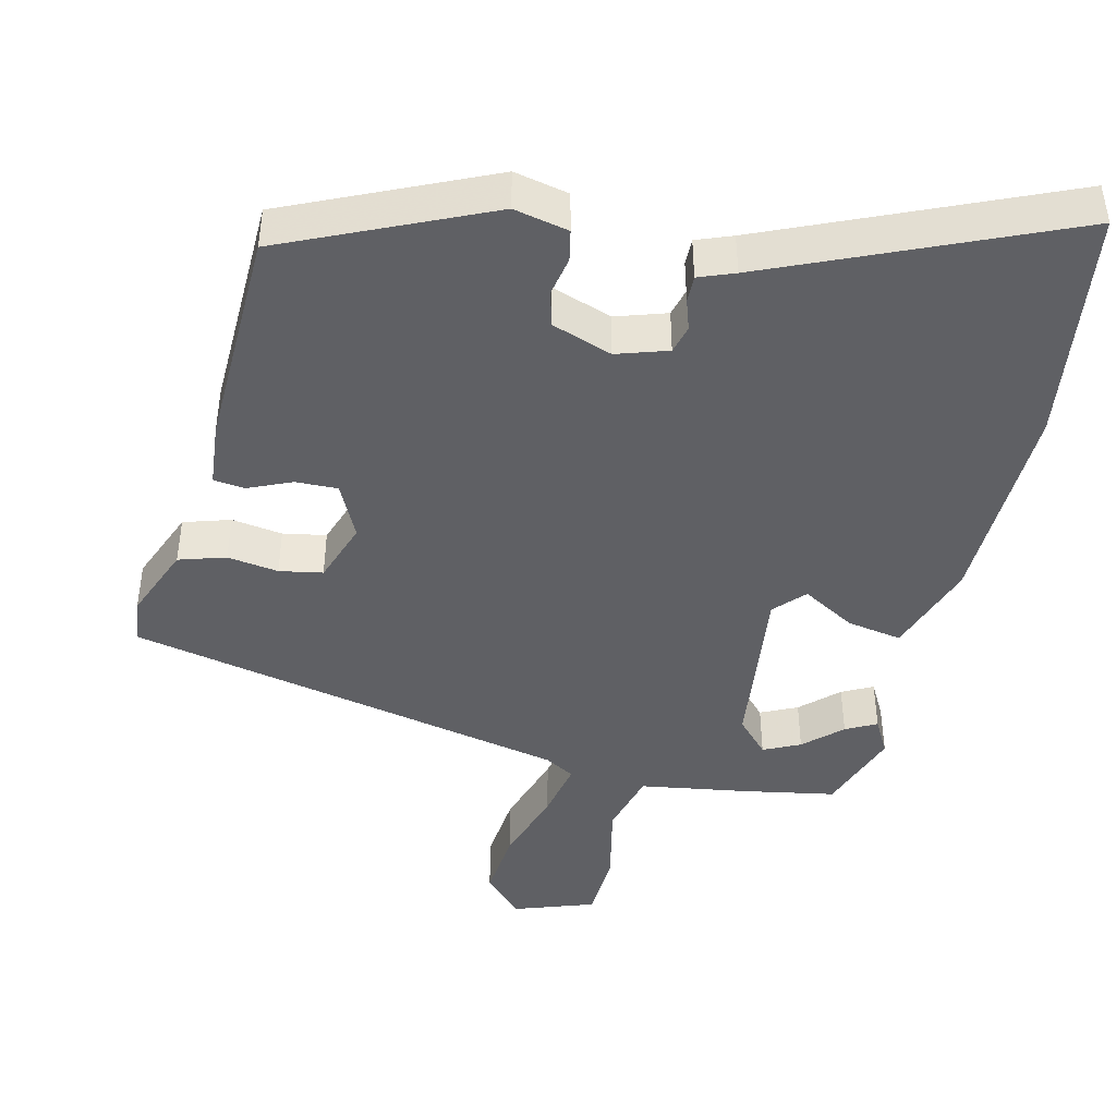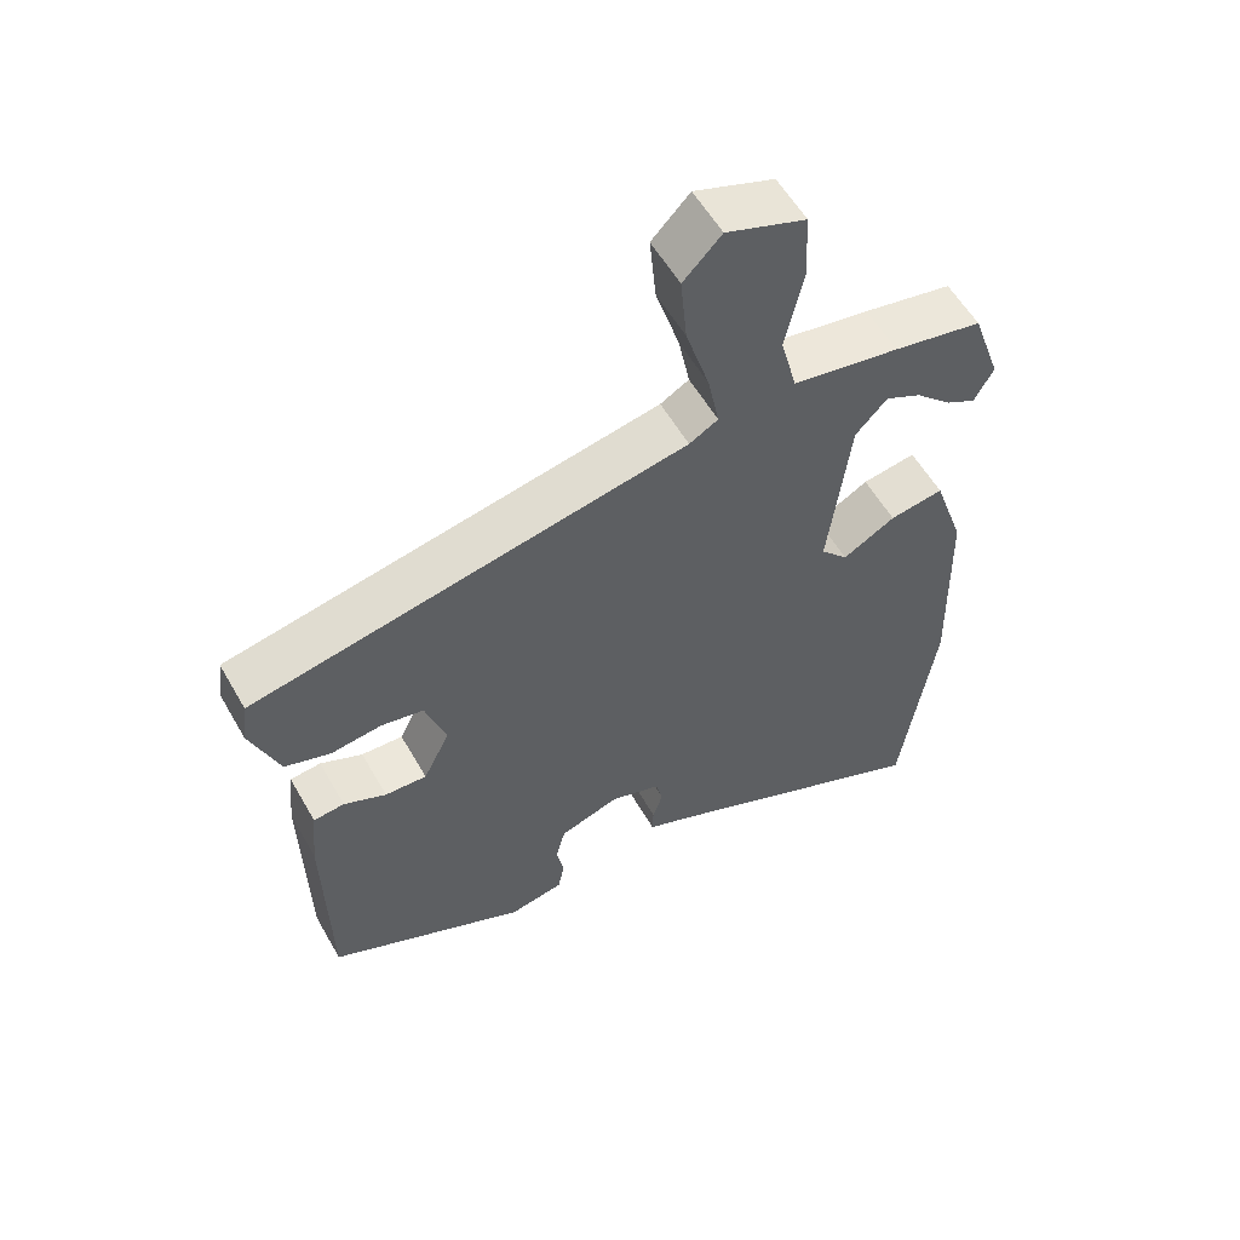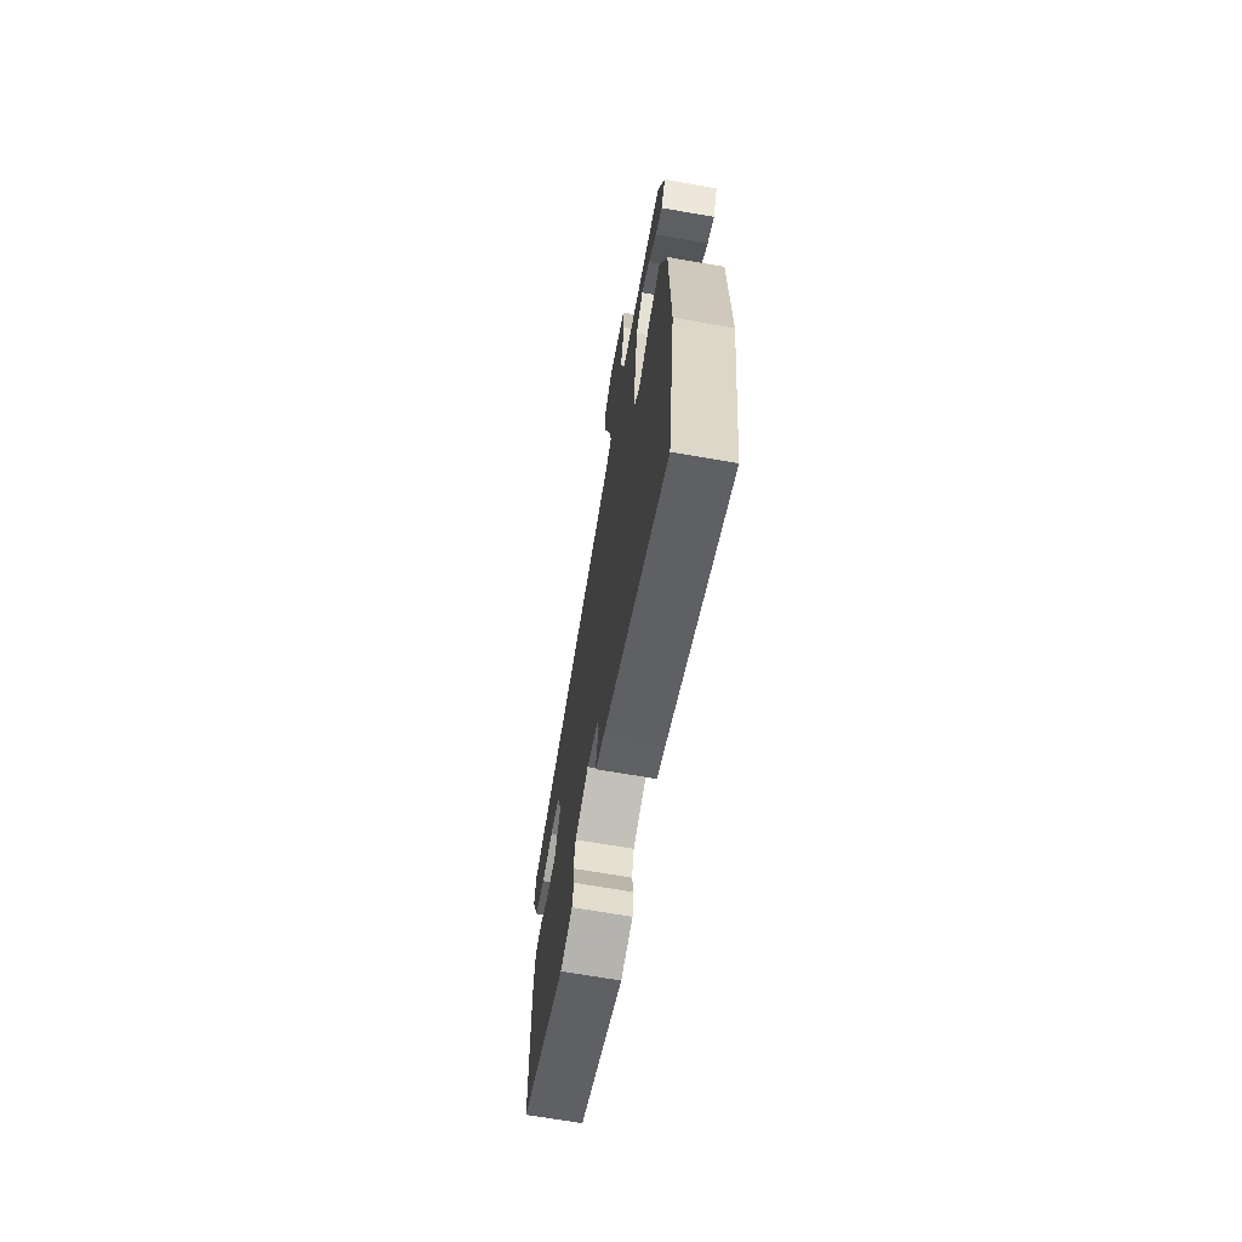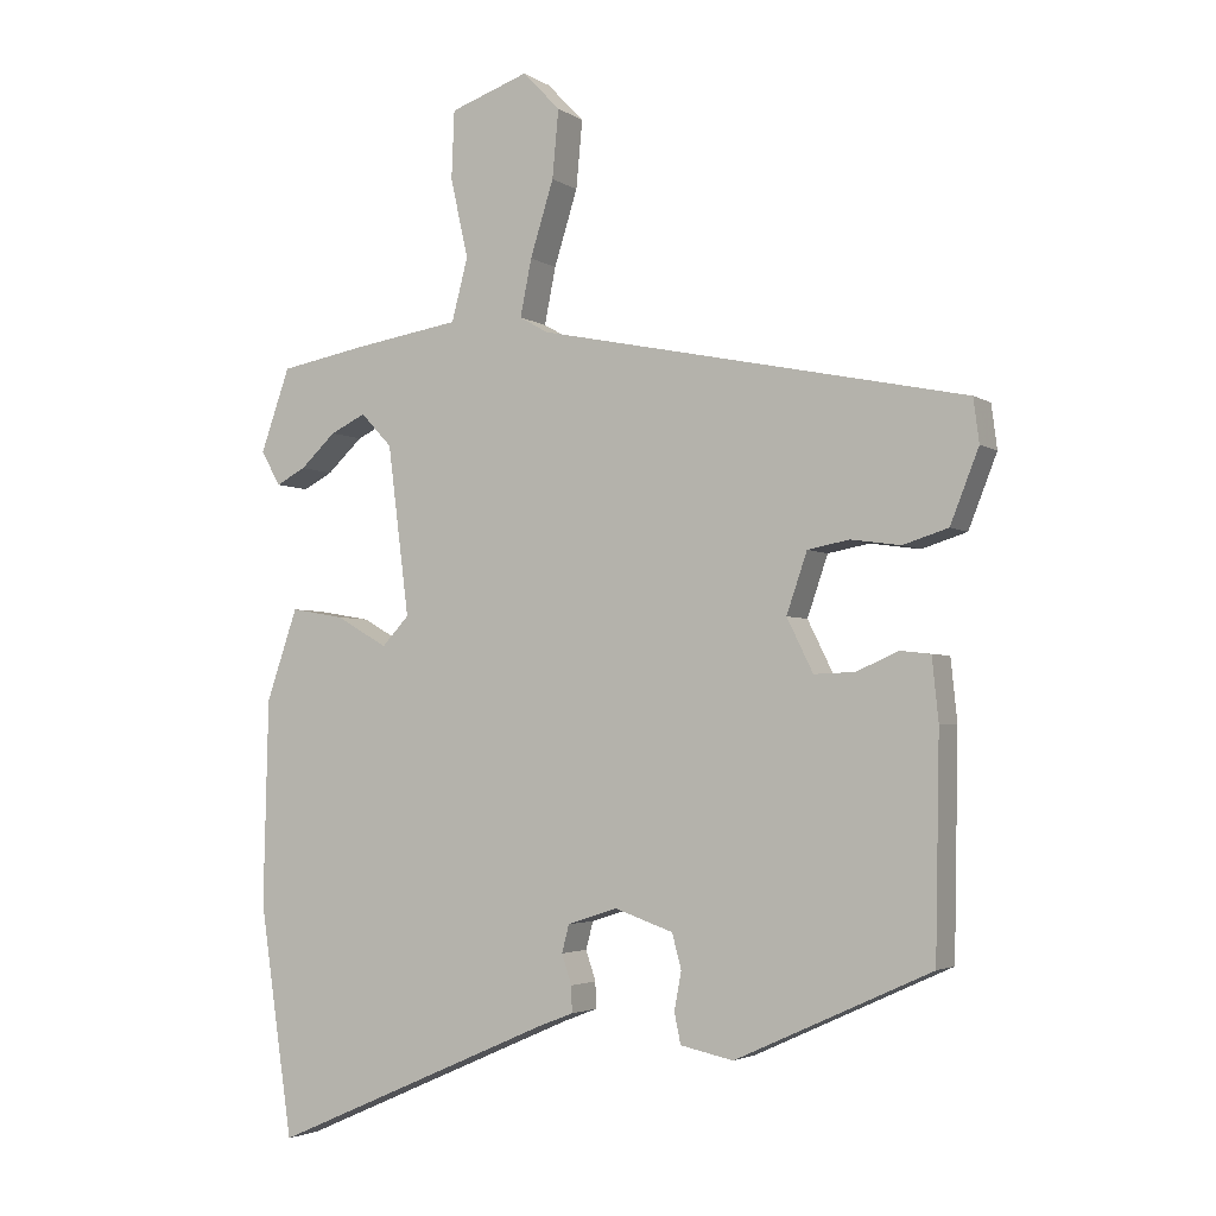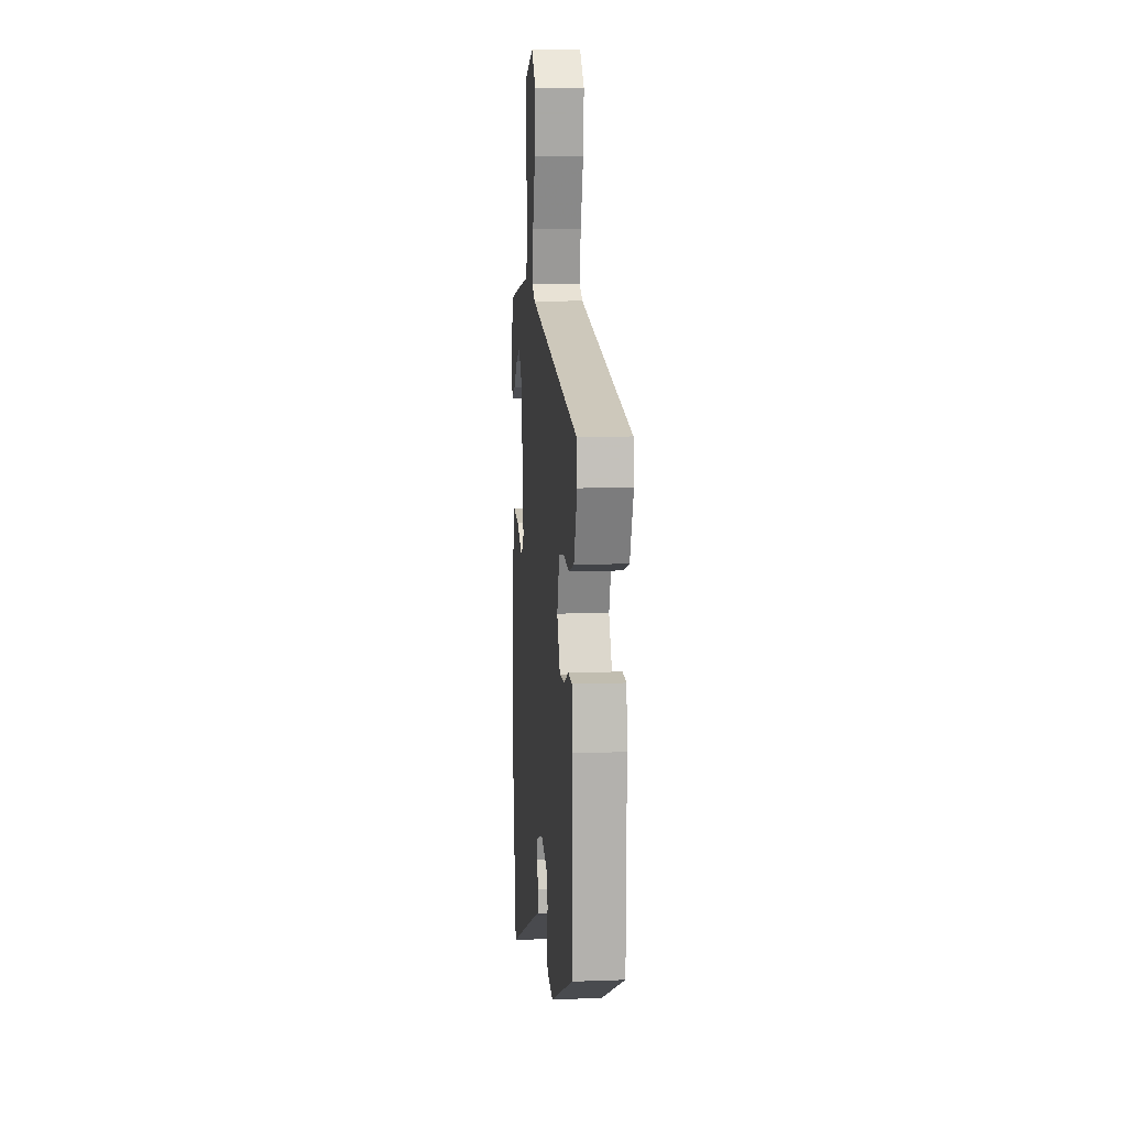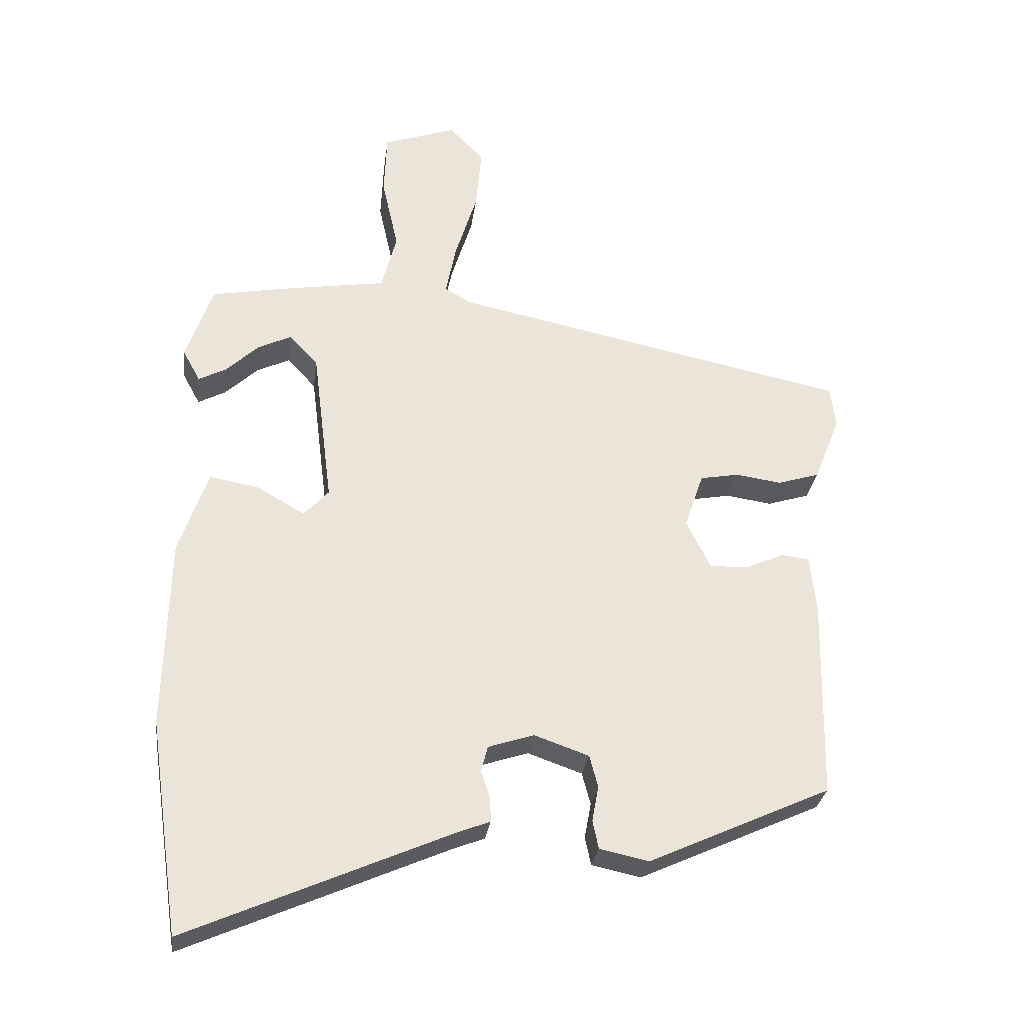
<metadata>
{"format":"obj","ext":"obj","renderer":"f3d","projection":"perspective","resolution":1024,"background":"white","views":[{"elev":-43.9,"azim":166.4,"up":"+Y"},{"elev":56.6,"azim":150.6,"up":"+Z"},{"elev":-67.7,"azim":-99.9,"up":"+Z"},{"elev":-3.2,"azim":27.0,"up":"+Z"},{"elev":10.0,"azim":84.5,"up":"+Z"},{"elev":-29.1,"azim":-7.5,"up":"+Z"}]}
</metadata>
<code>
v -0.479 0.07 -0.646
v -0.526 0.07 -0.321
v -0.519 0.07 -0.031
v -0.475 0.07 0.098
v -0.4 0.07 0.085
v -0.327 0.07 0.043
v -0.289 0.07 0.084
v -0.319 0.07 0.323
v -0.363 0.07 0.37
v -0.413 0.07 0.346
v -0.463 0.07 0.299
v -0.505 0.07 0.277
v -0.532 0.07 0.326
v -0.491 0.07 0.443
v -0.367 0.07 0.466
v -0.218 0.07 0.49
v -0.195 0.07 0.578
v -0.22 0.07 0.69
v -0.216 0.07 0.786
v -0.105 0.07 0.825
v -0.052 0.07 0.77
v -0.061 0.07 0.674
v -0.094 0.07 0.568
v -0.11 0.07 0.488
v -0.07 0.07 0.465
v 0.536 0.07 0.34
v 0.544 0.07 0.278
v 0.504 0.07 0.176
v 0.44 0.07 0.156
v 0.37 0.07 0.166
v 0.311 0.07 0.155
v 0.282 0.07 0.07
v 0.319 0.07 -0.005
v 0.377 0.07 -0.003
v 0.436 0.07 0.023
v 0.479 0.07 0.018
v 0.488 0.07 -0.07
v 0.482 0.07 -0.376
v 0.205 0.07 -0.502
v 0.13 0.07 -0.486
v 0.121 0.07 -0.443
v 0.131 0.07 -0.389
v 0.118 0.07 -0.34
v 0.035 0.07 -0.311
v -0.035 0.07 -0.334
v -0.045 0.07 -0.373
v -0.031 0.07 -0.415
v -0.03 0.07 -0.452
v -0.079 0.07 -0.471
v -0.479 0 -0.646
v -0.526 0 -0.321
v -0.519 0 -0.031
v -0.475 0 0.098
v -0.4 0 0.085
v -0.327 0 0.043
v -0.289 0 0.084
v -0.319 0 0.323
v -0.363 0 0.37
v -0.413 0 0.346
v -0.463 0 0.299
v -0.505 0 0.277
v -0.532 0 0.326
v -0.491 0 0.443
v -0.367 0 0.466
v -0.218 0 0.49
v -0.195 0 0.578
v -0.22 0 0.69
v -0.216 0 0.786
v -0.105 0 0.825
v -0.052 0 0.77
v -0.061 0 0.674
v -0.094 0 0.568
v -0.11 0 0.488
v -0.07 0 0.465
v 0.536 0 0.34
v 0.544 0 0.278
v 0.504 0 0.176
v 0.44 0 0.156
v 0.37 0 0.166
v 0.311 0 0.155
v 0.282 0 0.07
v 0.319 0 -0.005
v 0.377 0 -0.003
v 0.436 0 0.023
v 0.479 0 0.018
v 0.488 0 -0.07
v 0.482 0 -0.376
v 0.205 0 -0.502
v 0.13 0 -0.486
v 0.121 0 -0.443
v 0.131 0 -0.389
v 0.118 0 -0.34
v 0.035 0 -0.311
v -0.035 0 -0.334
v -0.045 0 -0.373
v -0.031 0 -0.415
v -0.03 0 -0.452
v -0.079 0 -0.471
f 46 47 48 49
f 4 5 6
f 3 4 6
f 2 3 6
f 1 2 6
f 49 1 6
f 46 49 6
f 45 46 6
f 44 45 6 7
f 43 44 7 8
f 40 41 42
f 39 40 42
f 38 39 42
f 37 38 42
f 36 37 42
f 35 36 42
f 34 35 42
f 33 34 42 43
f 32 33 43 8
f 28 29 30
f 27 28 30
f 26 27 30
f 25 26 30
f 24 25 30 31
f 21 22 23
f 20 21 23
f 19 20 23
f 18 19 23
f 17 18 23
f 16 17 23 24
f 32 8 9
f 31 32 9
f 24 31 9
f 16 24 9
f 15 16 9
f 13 14 15
f 12 13 15
f 11 12 15
f 10 11 15
f 9 10 15
f 98 97 96 95
f 55 54 53
f 55 53 52
f 55 52 51
f 55 51 50
f 55 50 98
f 55 98 95
f 55 95 94
f 56 55 94 93
f 57 56 93 92
f 91 90 89
f 91 89 88
f 91 88 87
f 91 87 86
f 91 86 85
f 91 85 84
f 91 84 83
f 92 91 83 82
f 57 92 82 81
f 79 78 77
f 79 77 76
f 79 76 75
f 79 75 74
f 80 79 74 73
f 72 71 70
f 72 70 69
f 72 69 68
f 72 68 67
f 72 67 66
f 73 72 66 65
f 58 57 81
f 58 81 80
f 58 80 73
f 58 73 65
f 58 65 64
f 64 63 62
f 64 62 61
f 64 61 60
f 64 60 59
f 64 59 58
f 1 50 51 2
f 2 51 52 3
f 3 52 53 4
f 4 53 54 5
f 5 54 55 6
f 6 55 56 7
f 7 56 57 8
f 8 57 58 9
f 9 58 59 10
f 10 59 60 11
f 11 60 61 12
f 12 61 62 13
f 13 62 63 14
f 14 63 64 15
f 15 64 65 16
f 16 65 66 17
f 17 66 67 18
f 18 67 68 19
f 19 68 69 20
f 20 69 70 21
f 21 70 71 22
f 22 71 72 23
f 23 72 73 24
f 24 73 74 25
f 25 74 75 26
f 26 75 76 27
f 27 76 77 28
f 28 77 78 29
f 29 78 79 30
f 30 79 80 31
f 31 80 81 32
f 32 81 82 33
f 33 82 83 34
f 34 83 84 35
f 35 84 85 36
f 36 85 86 37
f 37 86 87 38
f 38 87 88 39
f 39 88 89 40
f 40 89 90 41
f 41 90 91 42
f 42 91 92 43
f 43 92 93 44
f 44 93 94 45
f 45 94 95 46
f 46 95 96 47
f 47 96 97 48
f 48 97 98 49
f 49 98 50 1

</code>
